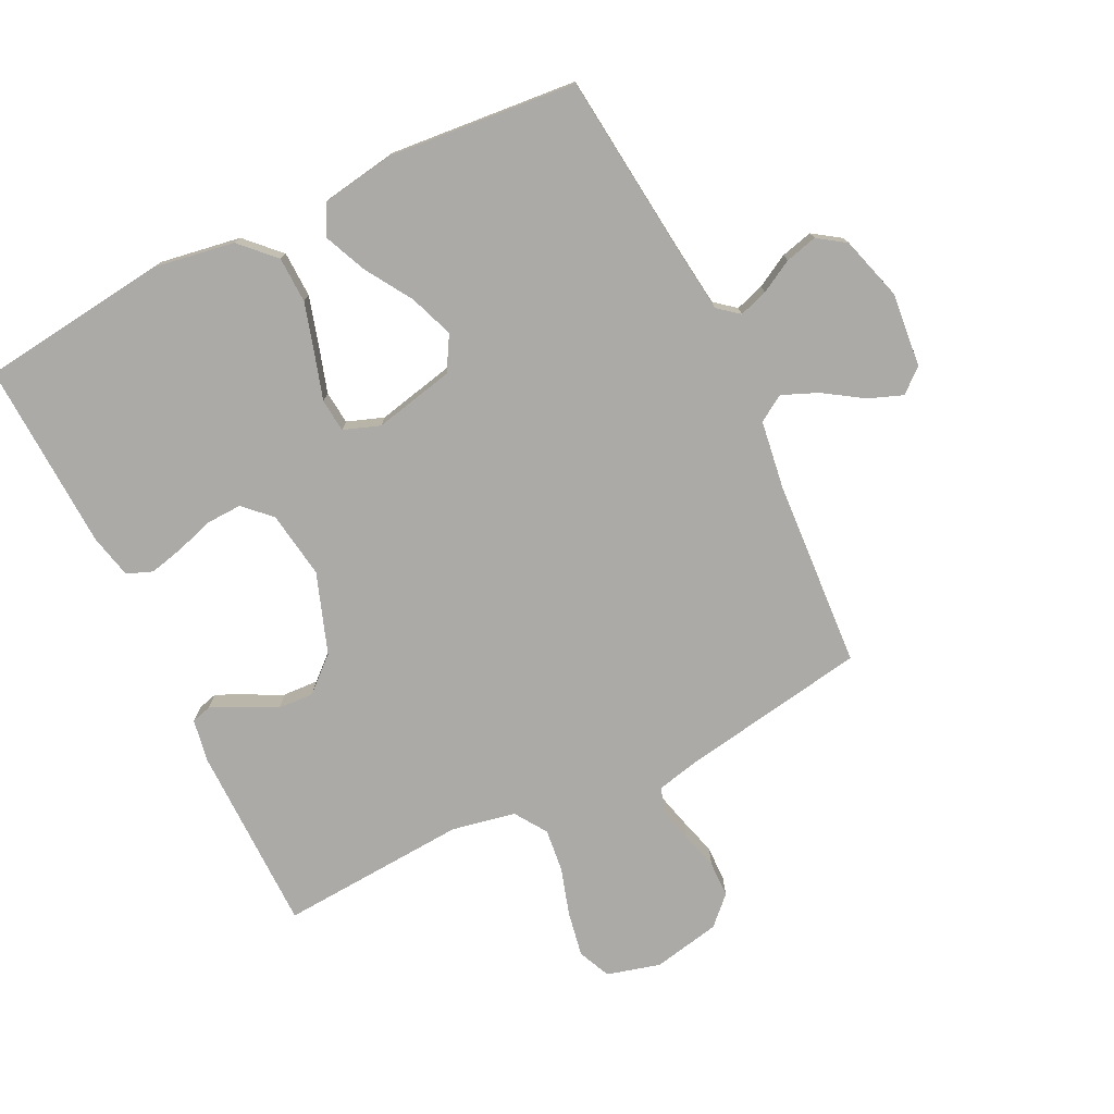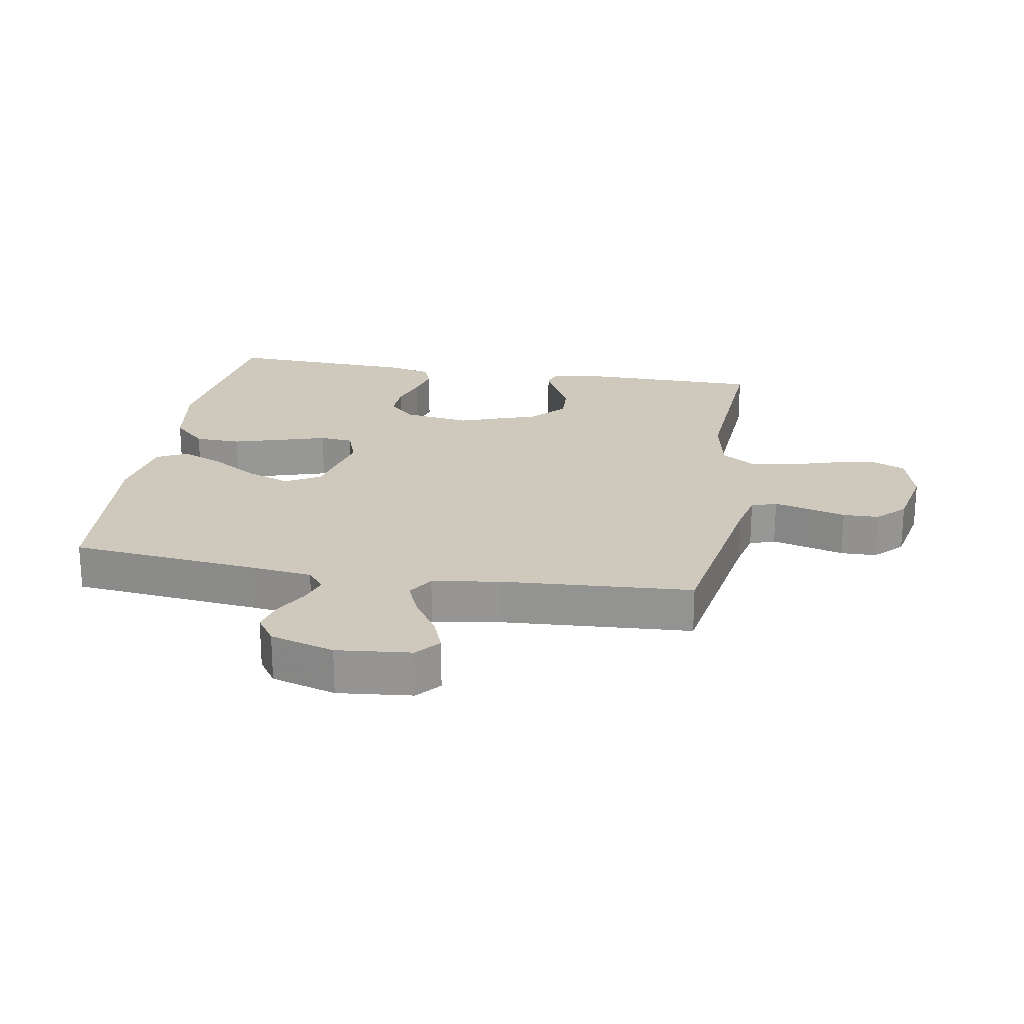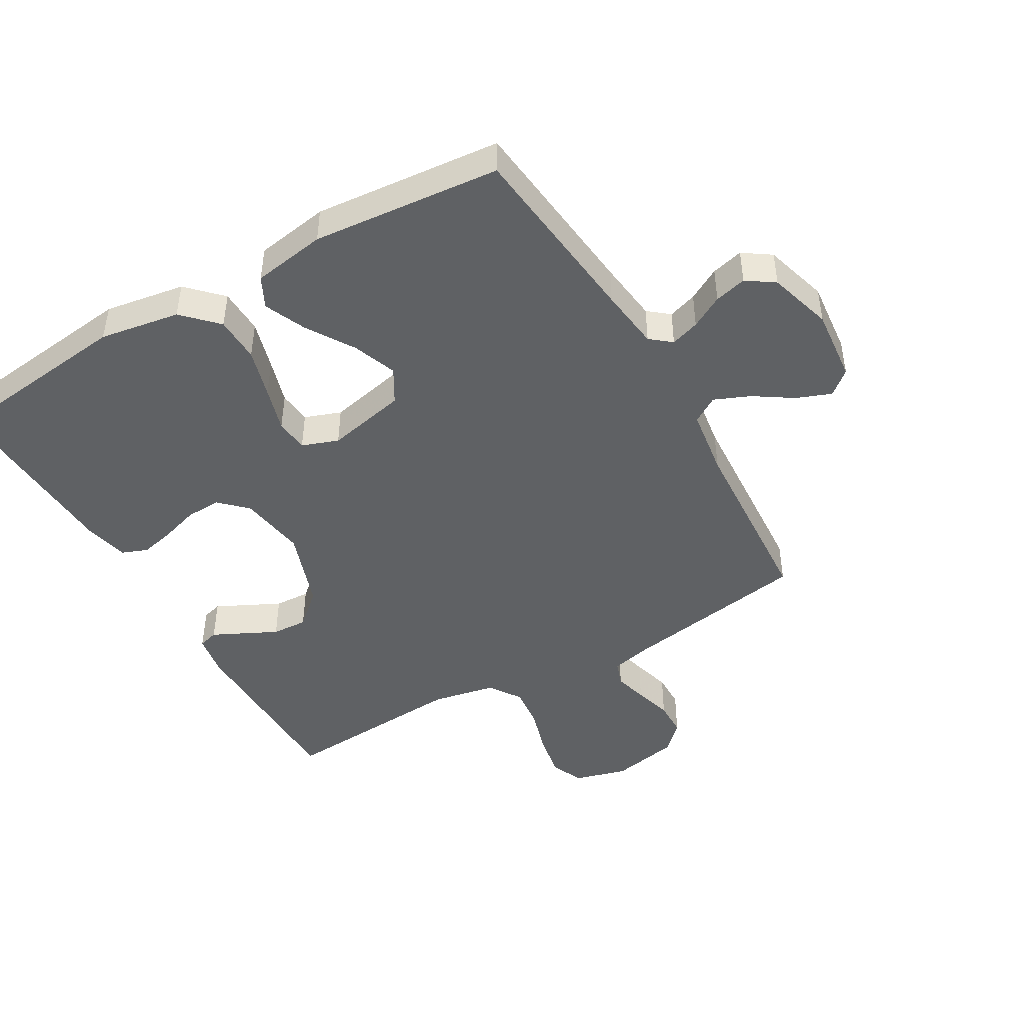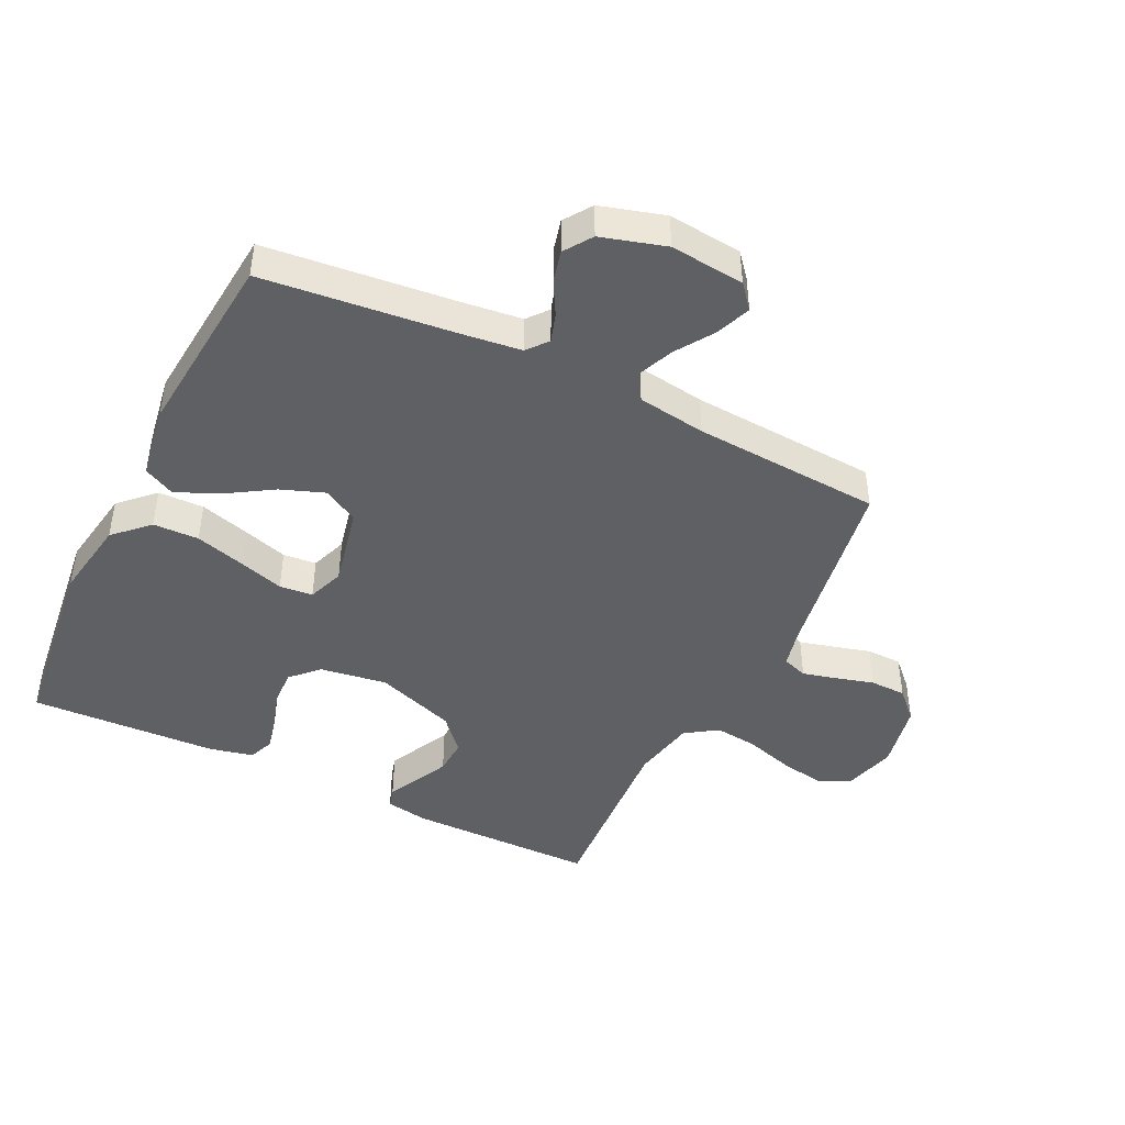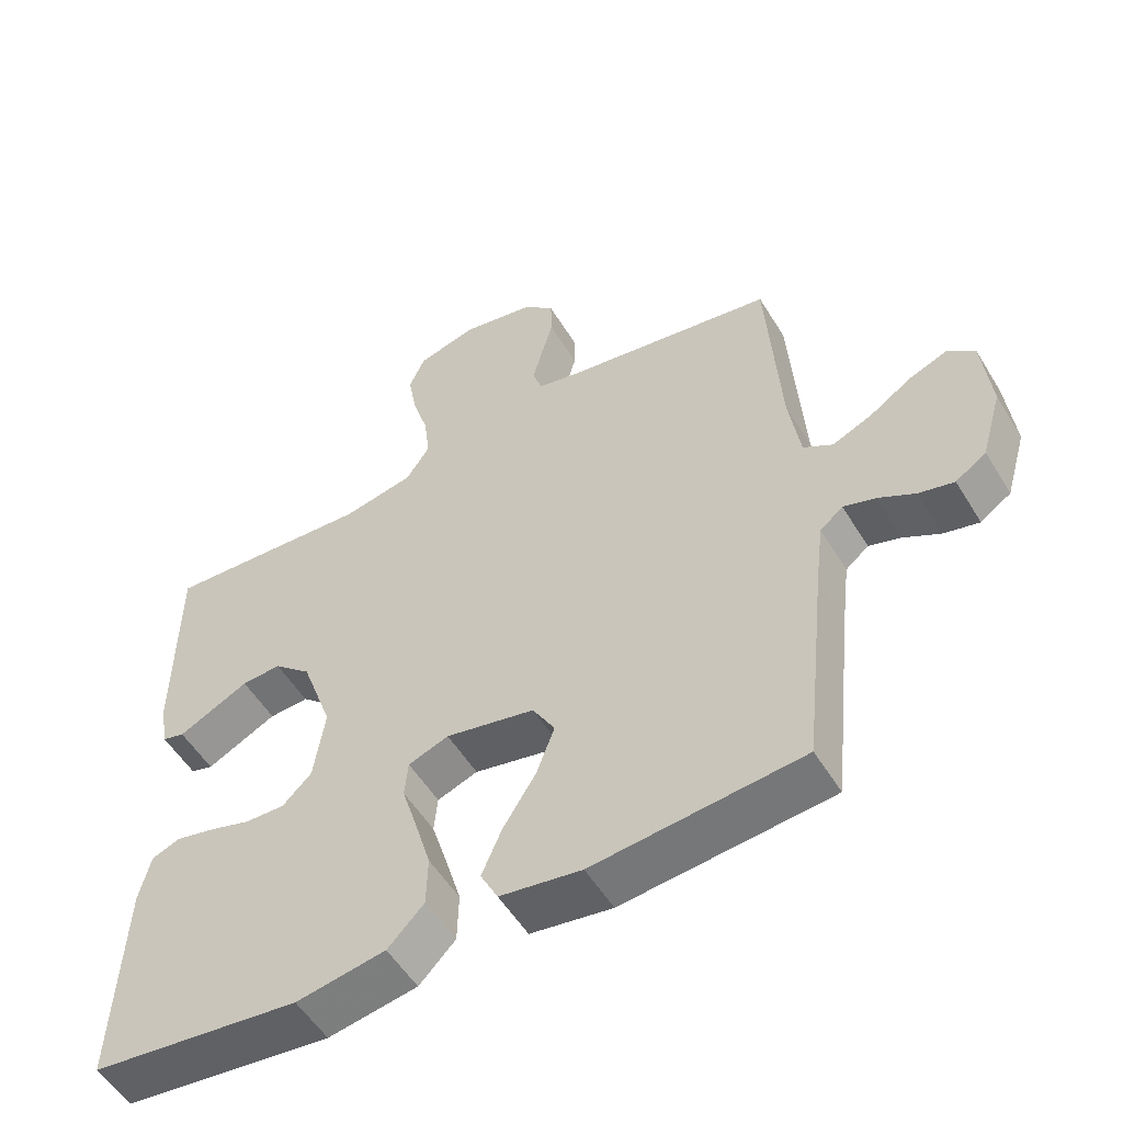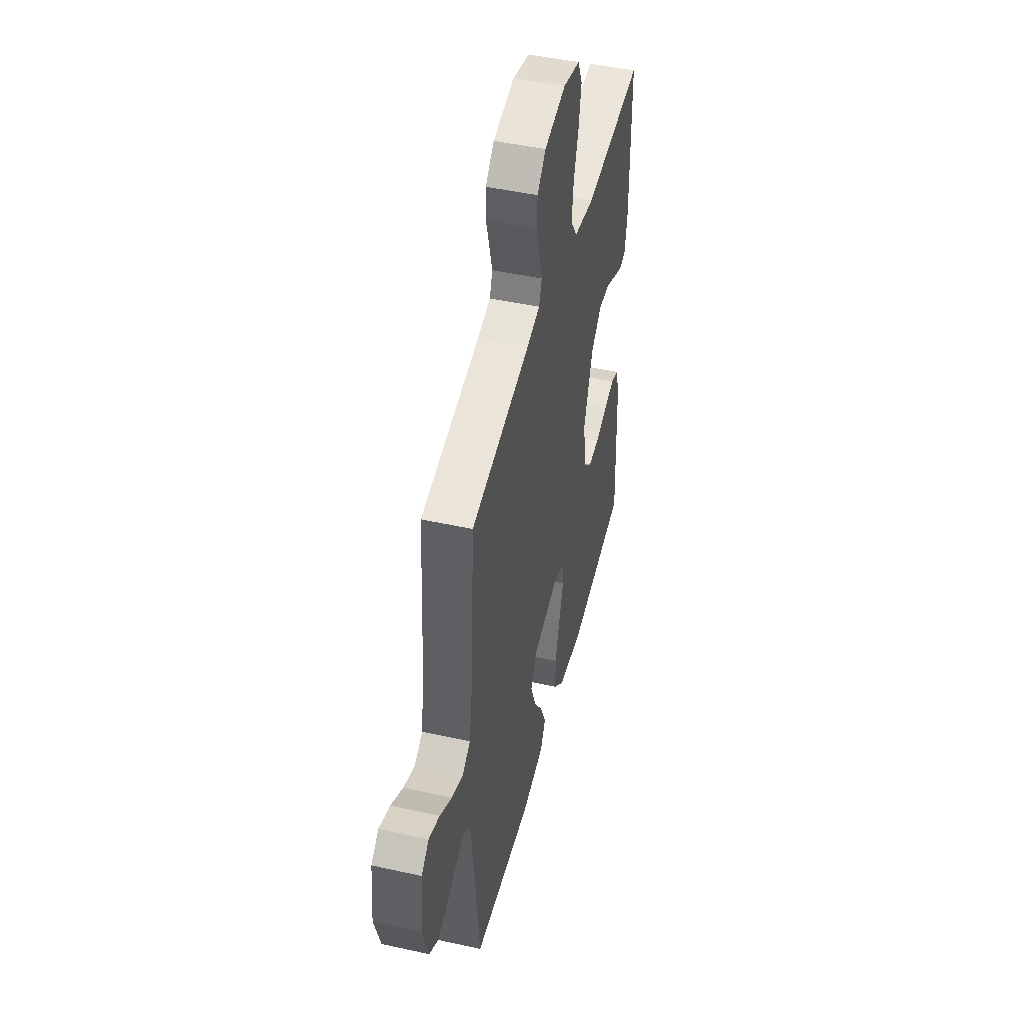
<metadata>
{"format":"obj","ext":"obj","renderer":"f3d","projection":"perspective","resolution":1024,"background":"white","views":[{"elev":-76.1,"azim":-153.9,"up":"+Y"},{"elev":22.3,"azim":-80.3,"up":"+Y"},{"elev":-45.5,"azim":-150.0,"up":"+Y"},{"elev":-44.4,"azim":-116.1,"up":"+Y"},{"elev":-54.0,"azim":-149.1,"up":"+Z"},{"elev":47.4,"azim":-76.0,"up":"+Z"}]}
</metadata>
<code>
v -0.5 0.07 -0.5
v -0.532 0.07 -0.2
v -0.544 0.07 -0.102
v -0.577 0.07 -0.075
v -0.623 0.07 -0.09
v -0.675 0.07 -0.119
v -0.726 0.07 -0.132
v -0.77 0.07 -0.102
v -0.8 0.07 0
v -0.788 0.07 0.118
v -0.75 0.07 0.15
v -0.695 0.07 0.129
v -0.634 0.07 0.089
v -0.577 0.07 0.065
v -0.535 0.07 0.091
v -0.519 0.07 0.2
v -0.5 0.07 0.5
v -0.2 0.07 0.55
v -0.135 0.07 0.565
v -0.121 0.07 0.605
v -0.135 0.07 0.659
v -0.152 0.07 0.72
v -0.151 0.07 0.777
v -0.108 0.07 0.82
v 0 0.07 0.842
v 0.085 0.07 0.819
v 0.108 0.07 0.767
v 0.095 0.07 0.696
v 0.072 0.07 0.62
v 0.064 0.07 0.551
v 0.098 0.07 0.5
v 0.2 0.07 0.48
v 0.5 0.07 0.5
v 0.502 0.07 0.2
v 0.49 0.07 0.132
v 0.458 0.07 0.123
v 0.411 0.07 0.146
v 0.356 0.07 0.173
v 0.299 0.07 0.176
v 0.245 0.07 0.128
v 0.2 0.07 0
v 0.216 0.07 -0.107
v 0.258 0.07 -0.148
v 0.314 0.07 -0.146
v 0.375 0.07 -0.127
v 0.43 0.07 -0.114
v 0.471 0.07 -0.13
v 0.487 0.07 -0.2
v 0.5 0.07 -0.5
v 0.2 0.07 -0.536
v 0.072 0.07 -0.515
v 0.02 0.07 -0.462
v 0.018 0.07 -0.389
v 0.041 0.07 -0.31
v 0.063 0.07 -0.238
v 0.058 0.07 -0.185
v 0 0.07 -0.164
v -0.128 0.07 -0.192
v -0.16 0.07 -0.247
v -0.134 0.07 -0.317
v -0.087 0.07 -0.392
v -0.058 0.07 -0.459
v -0.083 0.07 -0.508
v -0.2 0.07 -0.527
v -0.5 0 -0.5
v -0.532 0 -0.2
v -0.544 0 -0.102
v -0.577 0 -0.075
v -0.623 0 -0.09
v -0.675 0 -0.119
v -0.726 0 -0.132
v -0.77 0 -0.102
v -0.8 0 0
v -0.788 0 0.118
v -0.75 0 0.15
v -0.695 0 0.129
v -0.634 0 0.089
v -0.577 0 0.065
v -0.535 0 0.091
v -0.519 0 0.2
v -0.5 0 0.5
v -0.2 0 0.55
v -0.135 0 0.565
v -0.121 0 0.605
v -0.135 0 0.659
v -0.152 0 0.72
v -0.151 0 0.777
v -0.108 0 0.82
v 0 0 0.842
v 0.085 0 0.819
v 0.108 0 0.767
v 0.095 0 0.696
v 0.072 0 0.62
v 0.064 0 0.551
v 0.098 0 0.5
v 0.2 0 0.48
v 0.5 0 0.5
v 0.502 0 0.2
v 0.49 0 0.132
v 0.458 0 0.123
v 0.411 0 0.146
v 0.356 0 0.173
v 0.299 0 0.176
v 0.245 0 0.128
v 0.2 0 0
v 0.216 0 -0.107
v 0.258 0 -0.148
v 0.314 0 -0.146
v 0.375 0 -0.127
v 0.43 0 -0.114
v 0.471 0 -0.13
v 0.487 0 -0.2
v 0.5 0 -0.5
v 0.2 0 -0.536
v 0.072 0 -0.515
v 0.02 0 -0.462
v 0.018 0 -0.389
v 0.041 0 -0.31
v 0.063 0 -0.238
v 0.058 0 -0.185
v 0 0 -0.164
v -0.128 0 -0.192
v -0.16 0 -0.247
v -0.134 0 -0.317
v -0.087 0 -0.392
v -0.058 0 -0.459
v -0.083 0 -0.508
v -0.2 0 -0.527
f 64 1 2
f 63 64 2
f 62 63 2
f 61 62 2
f 60 61 2
f 59 60 2 3
f 58 59 3 4
f 57 58 4
f 53 54 55
f 52 53 55
f 51 52 55
f 50 51 55
f 49 50 55
f 48 49 55
f 47 48 55
f 46 47 55
f 45 46 55
f 44 45 55
f 43 44 55 56
f 42 43 56 57
f 36 37 38
f 35 36 38
f 34 35 38
f 33 34 38
f 32 33 38
f 31 32 38 39
f 30 31 39 40
f 27 28 29
f 26 27 29
f 25 26 29
f 24 25 29
f 23 24 29
f 22 23 29
f 21 22 29
f 20 21 29 30
f 30 40 41
f 20 30 41
f 19 20 41
f 16 17 18
f 41 42 57
f 19 41 57
f 18 19 57
f 16 18 57
f 15 16 57
f 11 12 13
f 10 11 13
f 9 10 13
f 8 9 13
f 7 8 13
f 6 7 13
f 5 6 13
f 14 15 57 4
f 4 5 13 14
f 66 65 128
f 66 128 127
f 66 127 126
f 66 126 125
f 66 125 124
f 67 66 124 123
f 68 67 123 122
f 68 122 121
f 119 118 117
f 119 117 116
f 119 116 115
f 119 115 114
f 119 114 113
f 119 113 112
f 119 112 111
f 119 111 110
f 119 110 109
f 119 109 108
f 120 119 108 107
f 121 120 107 106
f 102 101 100
f 102 100 99
f 102 99 98
f 102 98 97
f 102 97 96
f 103 102 96 95
f 104 103 95 94
f 93 92 91
f 93 91 90
f 93 90 89
f 93 89 88
f 93 88 87
f 93 87 86
f 93 86 85
f 94 93 85 84
f 105 104 94
f 105 94 84
f 105 84 83
f 82 81 80
f 121 106 105
f 121 105 83
f 121 83 82
f 121 82 80
f 121 80 79
f 77 76 75
f 77 75 74
f 77 74 73
f 77 73 72
f 77 72 71
f 77 71 70
f 77 70 69
f 68 121 79 78
f 78 77 69 68
f 1 65 66 2
f 2 66 67 3
f 3 67 68 4
f 4 68 69 5
f 5 69 70 6
f 6 70 71 7
f 7 71 72 8
f 8 72 73 9
f 9 73 74 10
f 10 74 75 11
f 11 75 76 12
f 12 76 77 13
f 13 77 78 14
f 14 78 79 15
f 15 79 80 16
f 16 80 81 17
f 17 81 82 18
f 18 82 83 19
f 19 83 84 20
f 20 84 85 21
f 21 85 86 22
f 22 86 87 23
f 23 87 88 24
f 24 88 89 25
f 25 89 90 26
f 26 90 91 27
f 27 91 92 28
f 28 92 93 29
f 29 93 94 30
f 30 94 95 31
f 31 95 96 32
f 32 96 97 33
f 33 97 98 34
f 34 98 99 35
f 35 99 100 36
f 36 100 101 37
f 37 101 102 38
f 38 102 103 39
f 39 103 104 40
f 40 104 105 41
f 41 105 106 42
f 42 106 107 43
f 43 107 108 44
f 44 108 109 45
f 45 109 110 46
f 46 110 111 47
f 47 111 112 48
f 48 112 113 49
f 49 113 114 50
f 50 114 115 51
f 51 115 116 52
f 52 116 117 53
f 53 117 118 54
f 54 118 119 55
f 55 119 120 56
f 56 120 121 57
f 57 121 122 58
f 58 122 123 59
f 59 123 124 60
f 60 124 125 61
f 61 125 126 62
f 62 126 127 63
f 63 127 128 64
f 64 128 65 1

</code>
